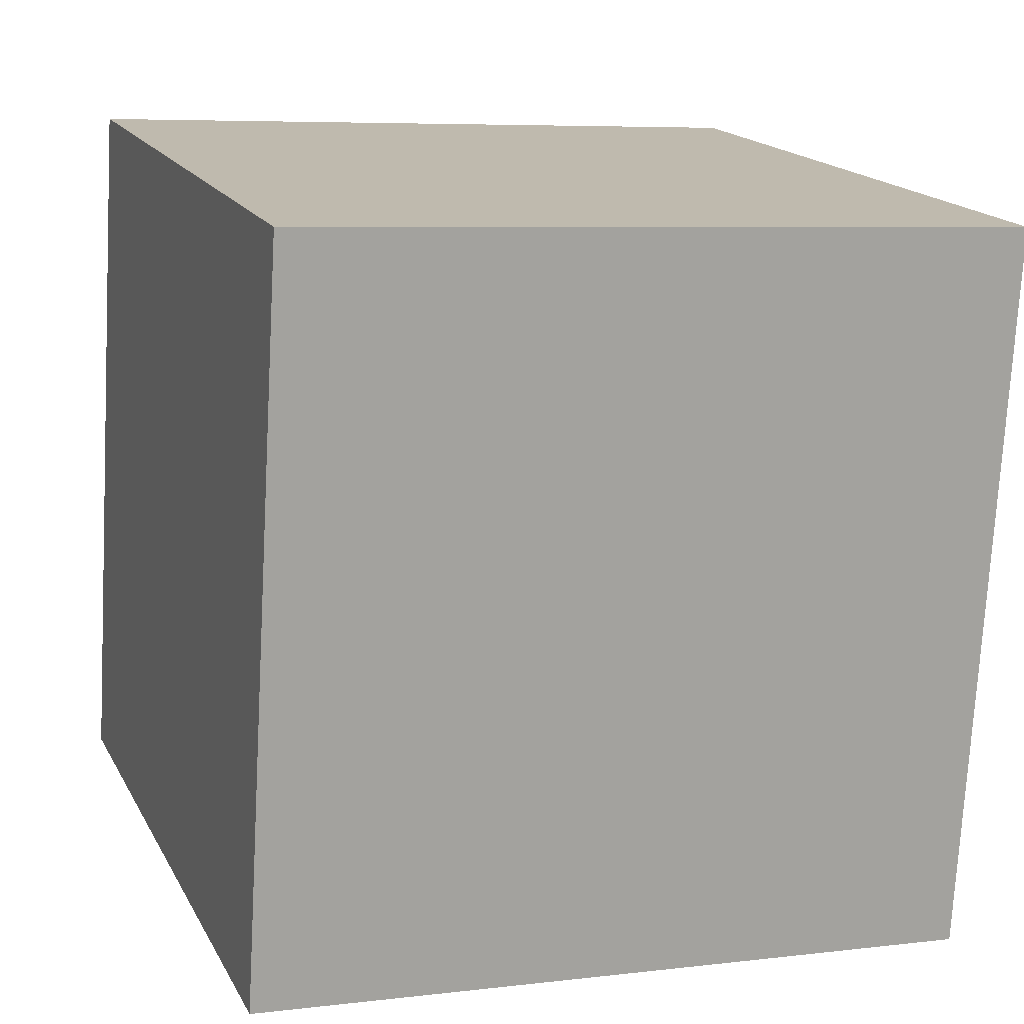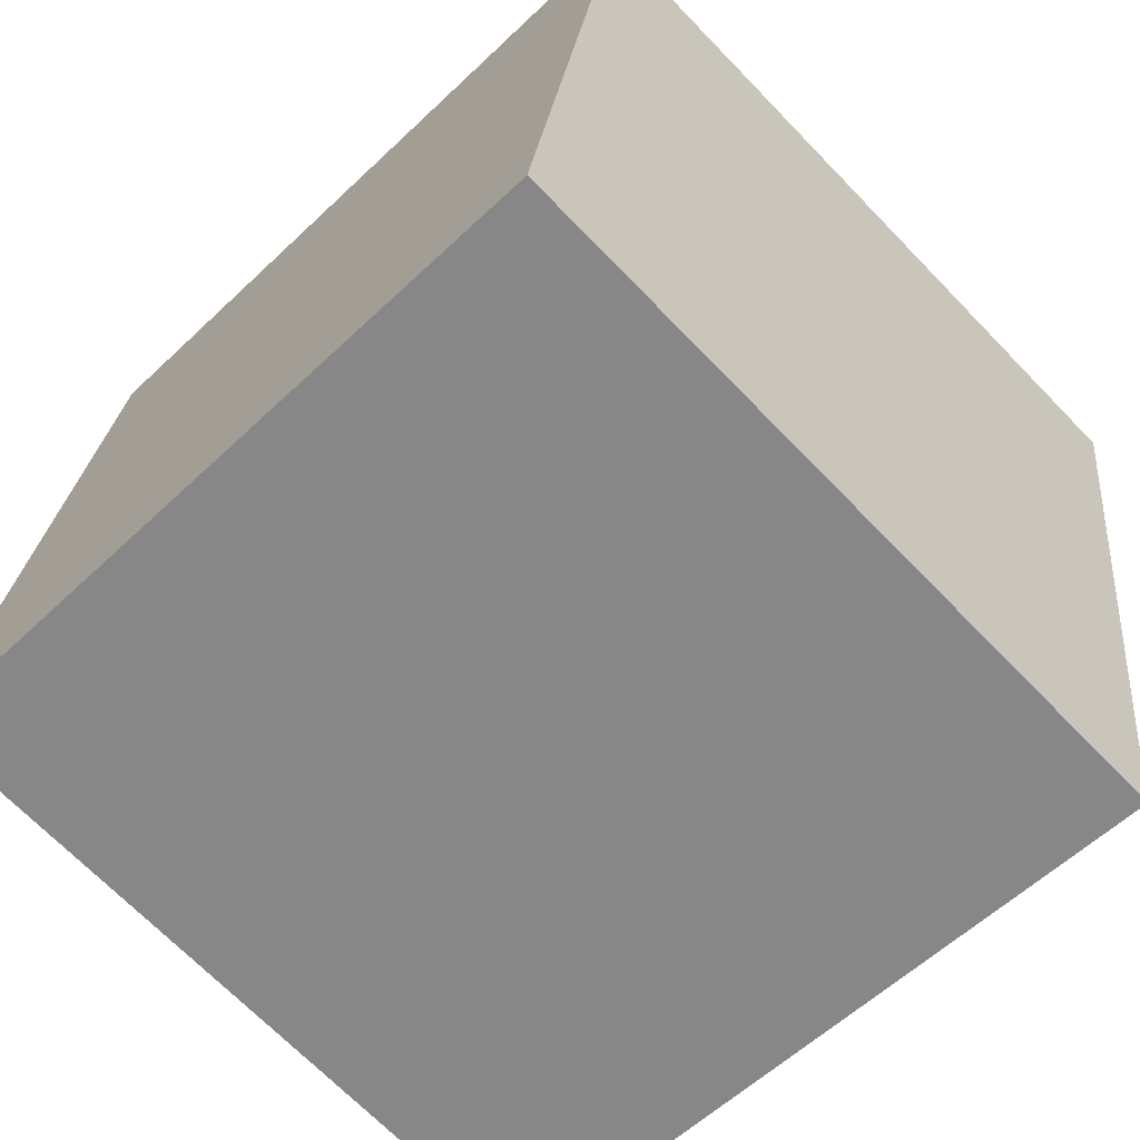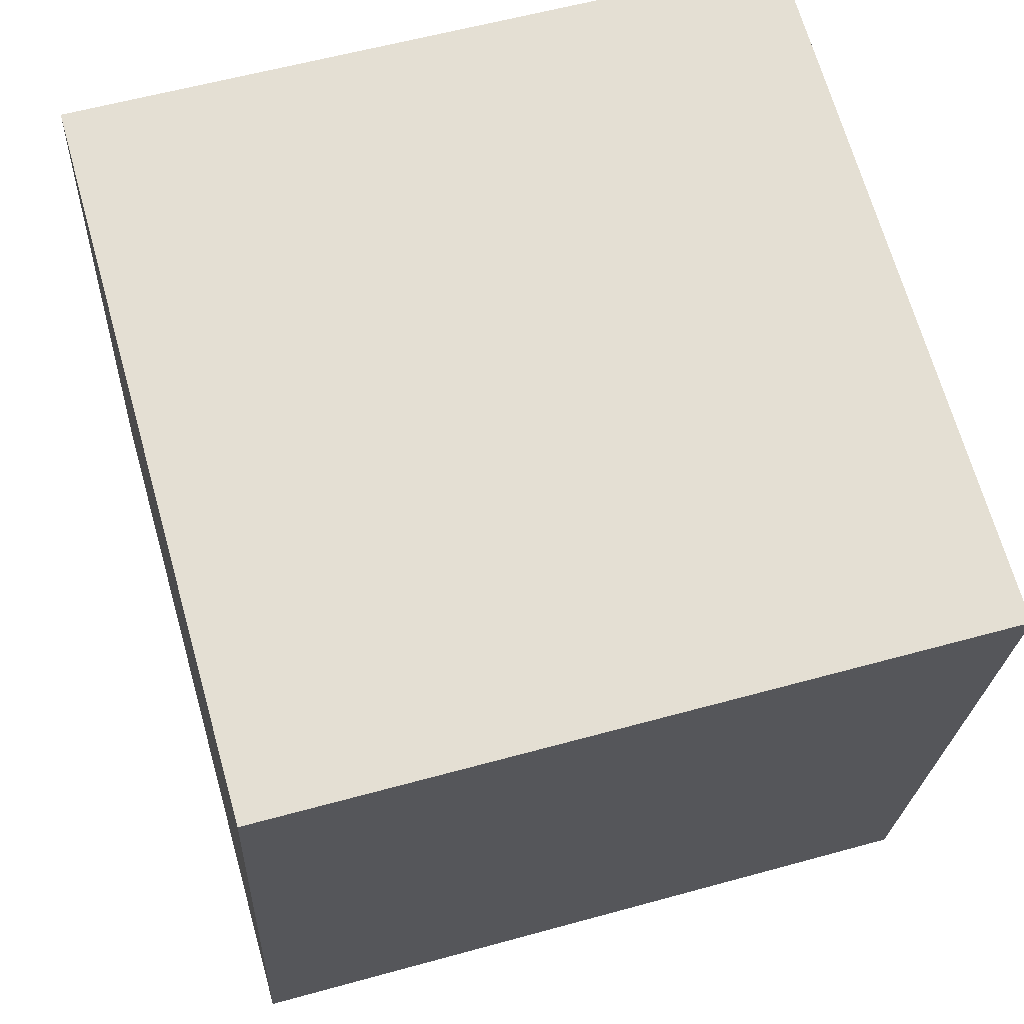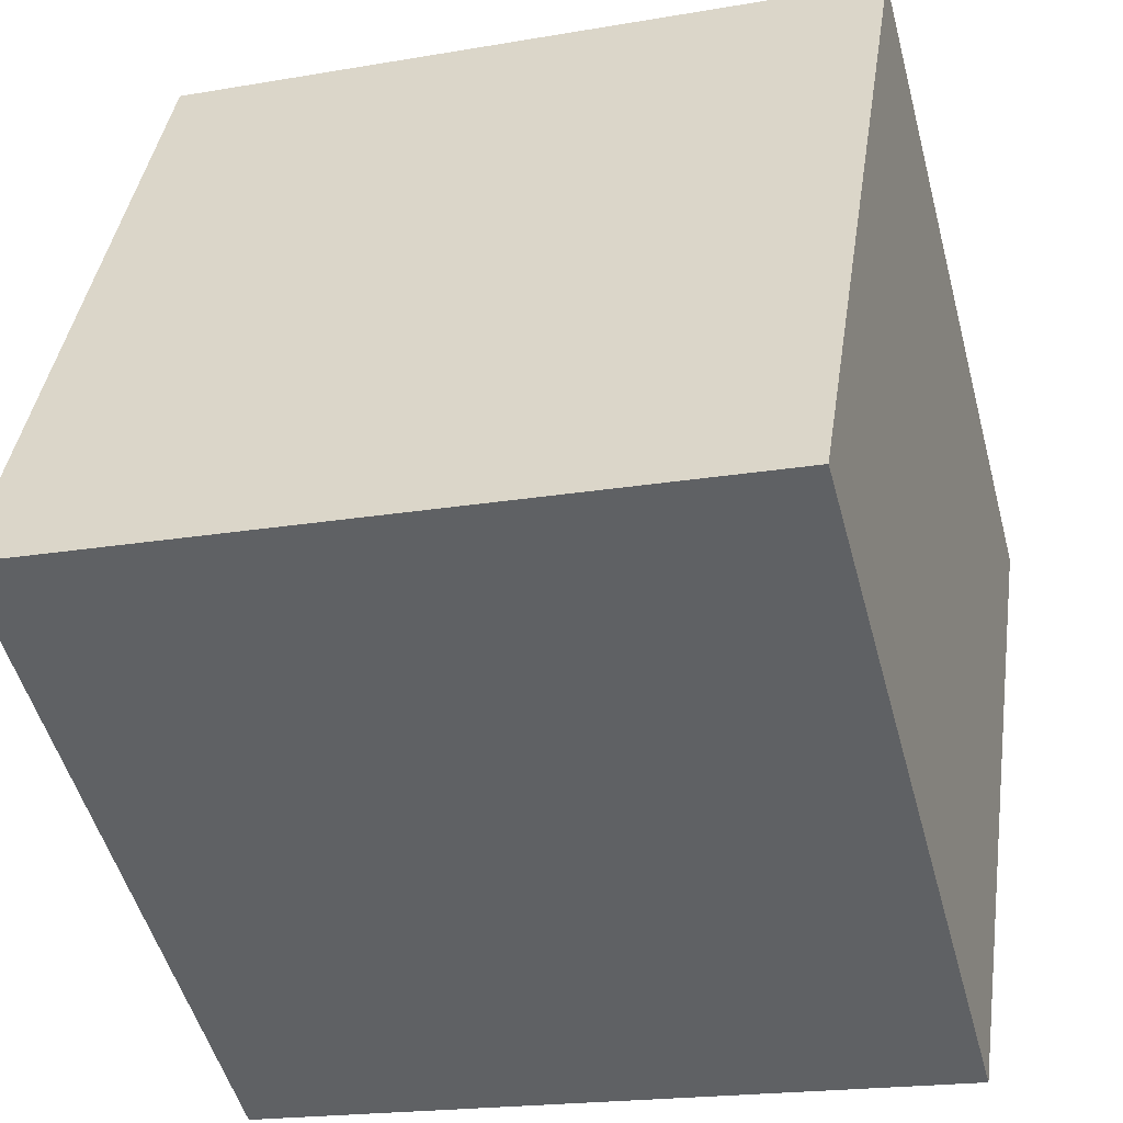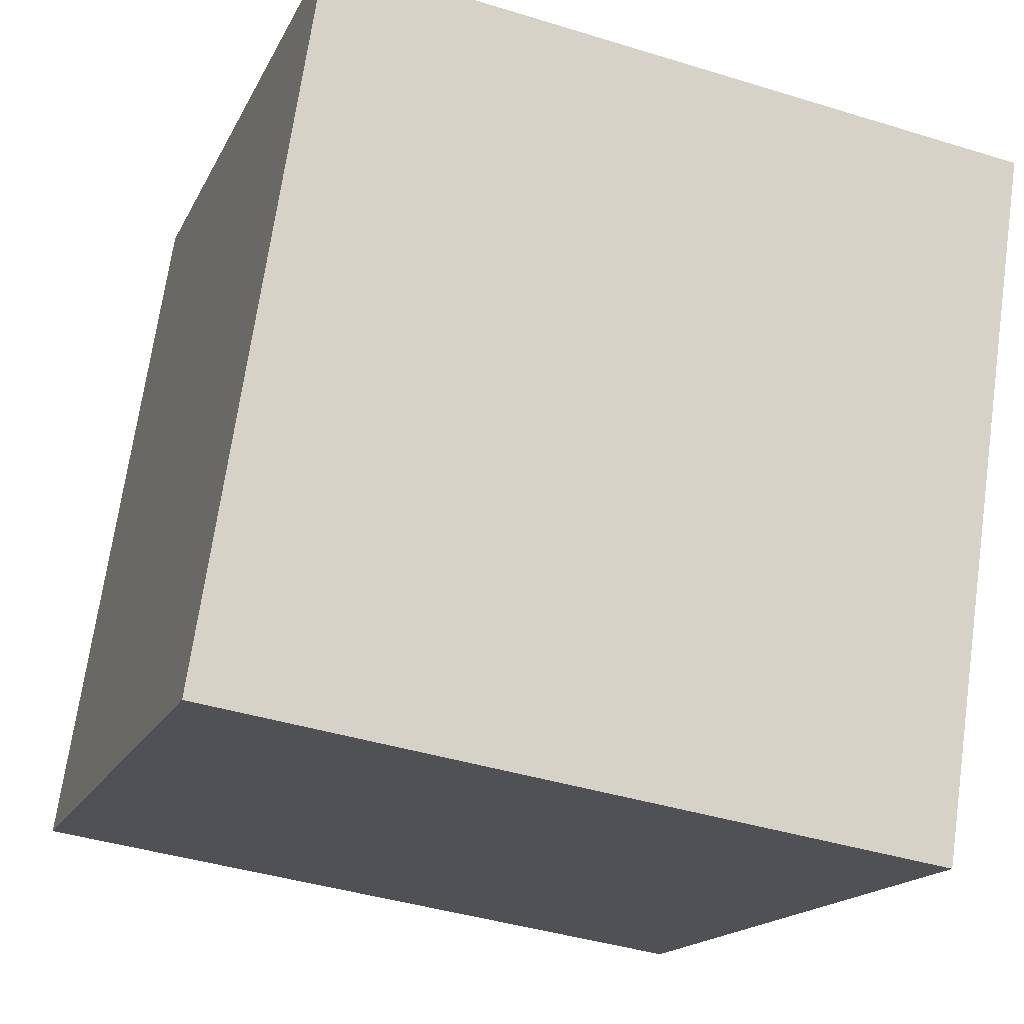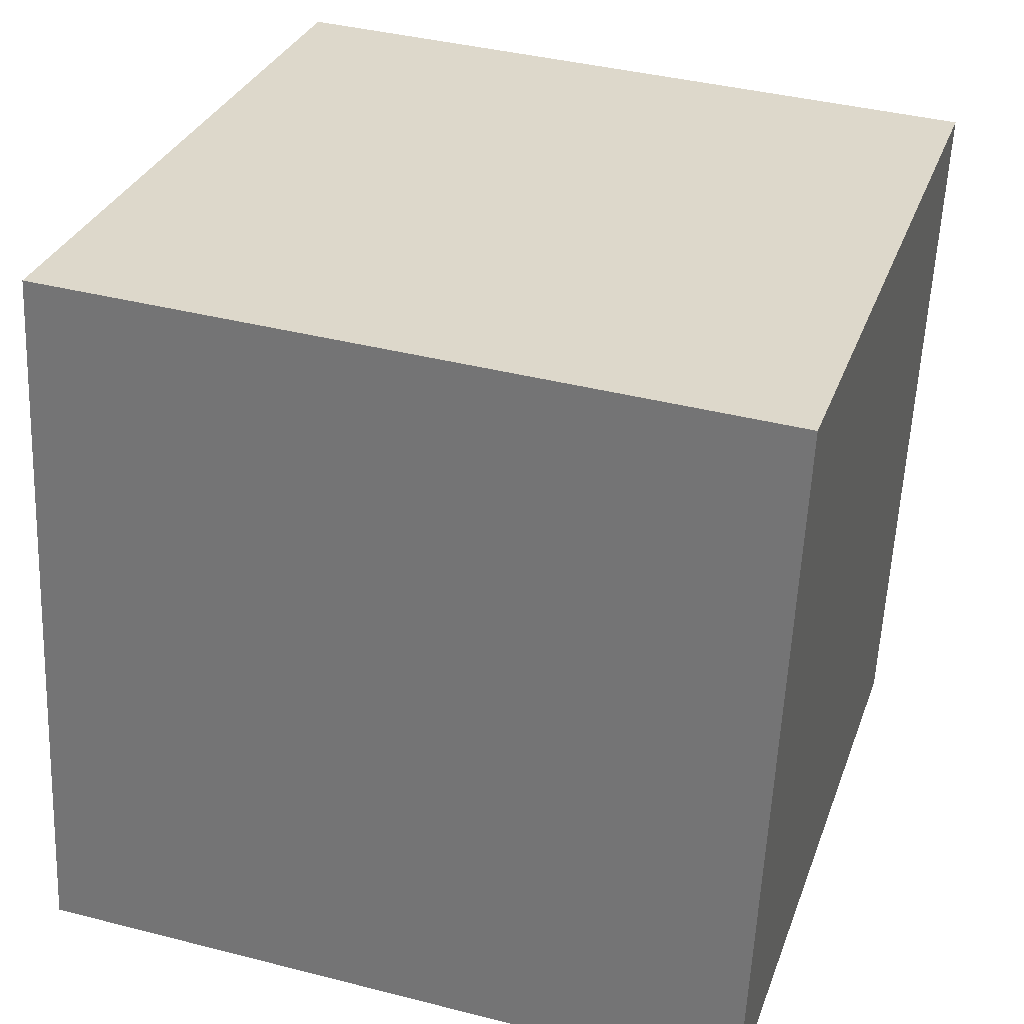
<metadata>
{"format":"obj","ext":"obj","renderer":"f3d","projection":"perspective","resolution":1024,"background":"white","views":[{"elev":7.1,"azim":160.2,"up":"+Y"},{"elev":-57.0,"azim":44.7,"up":"+Y"},{"elev":58.9,"azim":164.0,"up":"+Y"},{"elev":-51.0,"azim":105.2,"up":"+Z"},{"elev":-16.1,"azim":71.6,"up":"+Y"},{"elev":39.3,"azim":18.0,"up":"+Z"}]}
</metadata>
<code>
v 0.7193 0.6781 -0.3081
v 0.719 0.7389 0.0873
v 0.7207 0.3435 0.1481
v 0.7193 0.6781 -0.3081
v 0.7207 0.3435 0.1481
v 0.721 0.2828 -0.2473
v 0.3193 0.6765 -0.3081
v 0.321 0.2811 -0.2473
v 0.3207 0.3419 0.1481
v 0.3193 0.6765 -0.3081
v 0.3207 0.3419 0.1481
v 0.319 0.7372 0.0873
v 0.7193 0.6781 -0.3081
v 0.3193 0.6765 -0.3081
v 0.319 0.7372 0.0873
v 0.7193 0.6781 -0.3081
v 0.319 0.7372 0.0873
v 0.719 0.7389 0.0873
v 0.719 0.7389 0.0873
v 0.319 0.7372 0.0873
v 0.3207 0.3419 0.1481
v 0.719 0.7389 0.0873
v 0.3207 0.3419 0.1481
v 0.7207 0.3435 0.1481
v 0.7207 0.3435 0.1481
v 0.3207 0.3419 0.1481
v 0.321 0.2811 -0.2473
v 0.7207 0.3435 0.1481
v 0.321 0.2811 -0.2473
v 0.721 0.2828 -0.2473
v 0.3193 0.6765 -0.3081
v 0.7193 0.6781 -0.3081
v 0.721 0.2828 -0.2473
v 0.3193 0.6765 -0.3081
v 0.721 0.2828 -0.2473
v 0.321 0.2811 -0.2473
f 1 2 3
f 4 5 6
f 7 8 9
f 10 11 12
f 13 14 15
f 16 17 18
f 19 20 21
f 22 23 24
f 25 26 27
f 28 29 30
f 31 32 33
f 34 35 36

</code>
